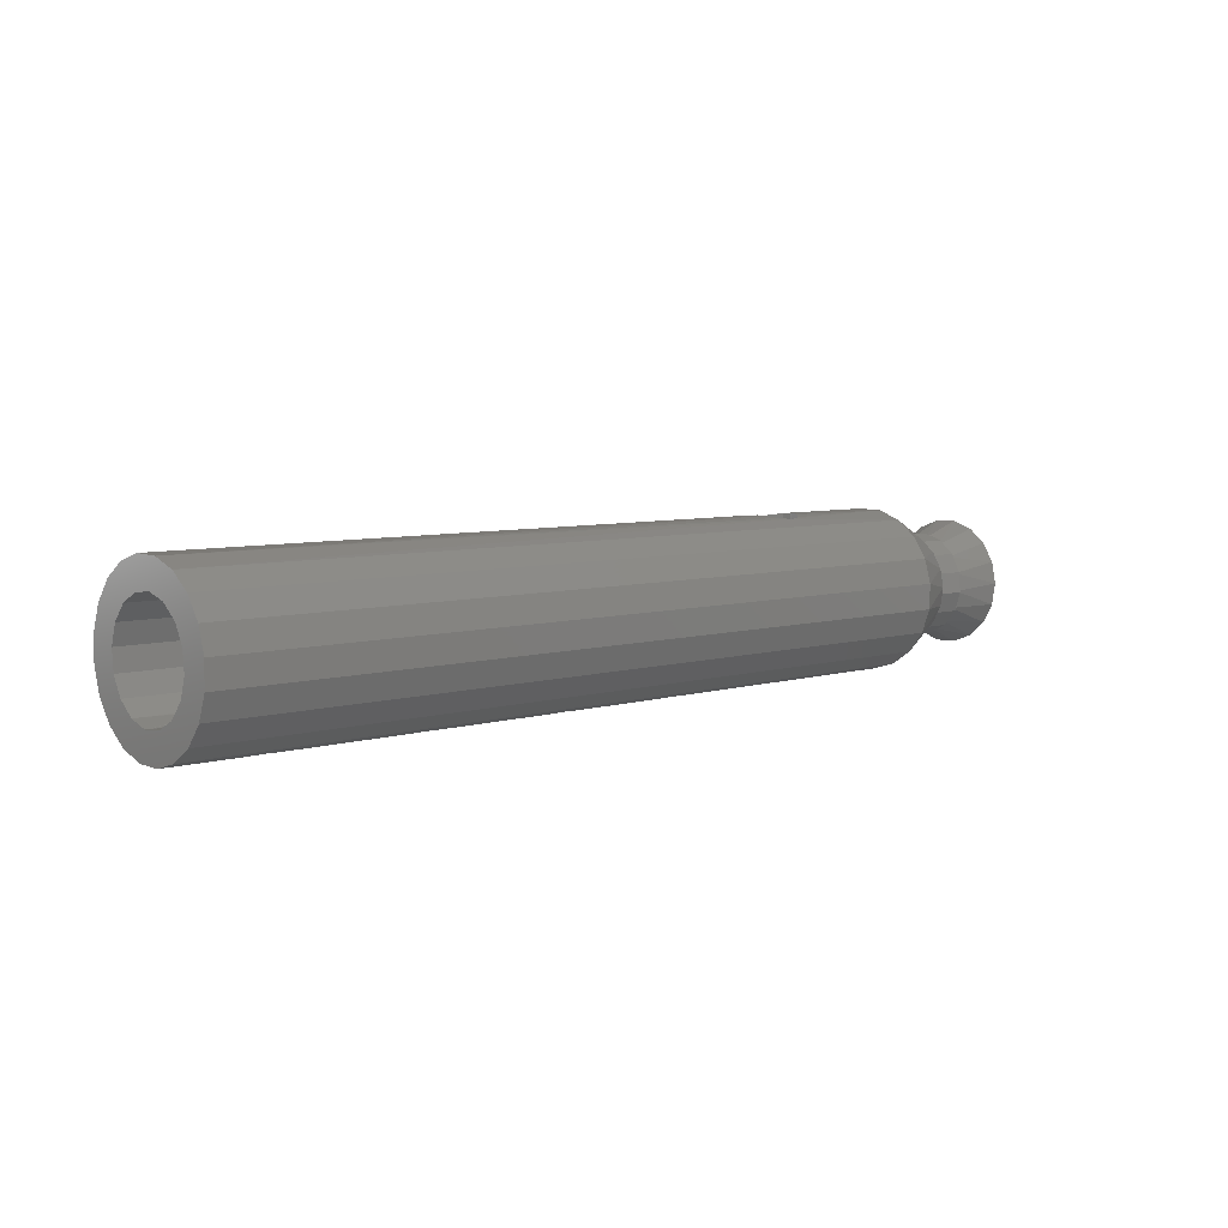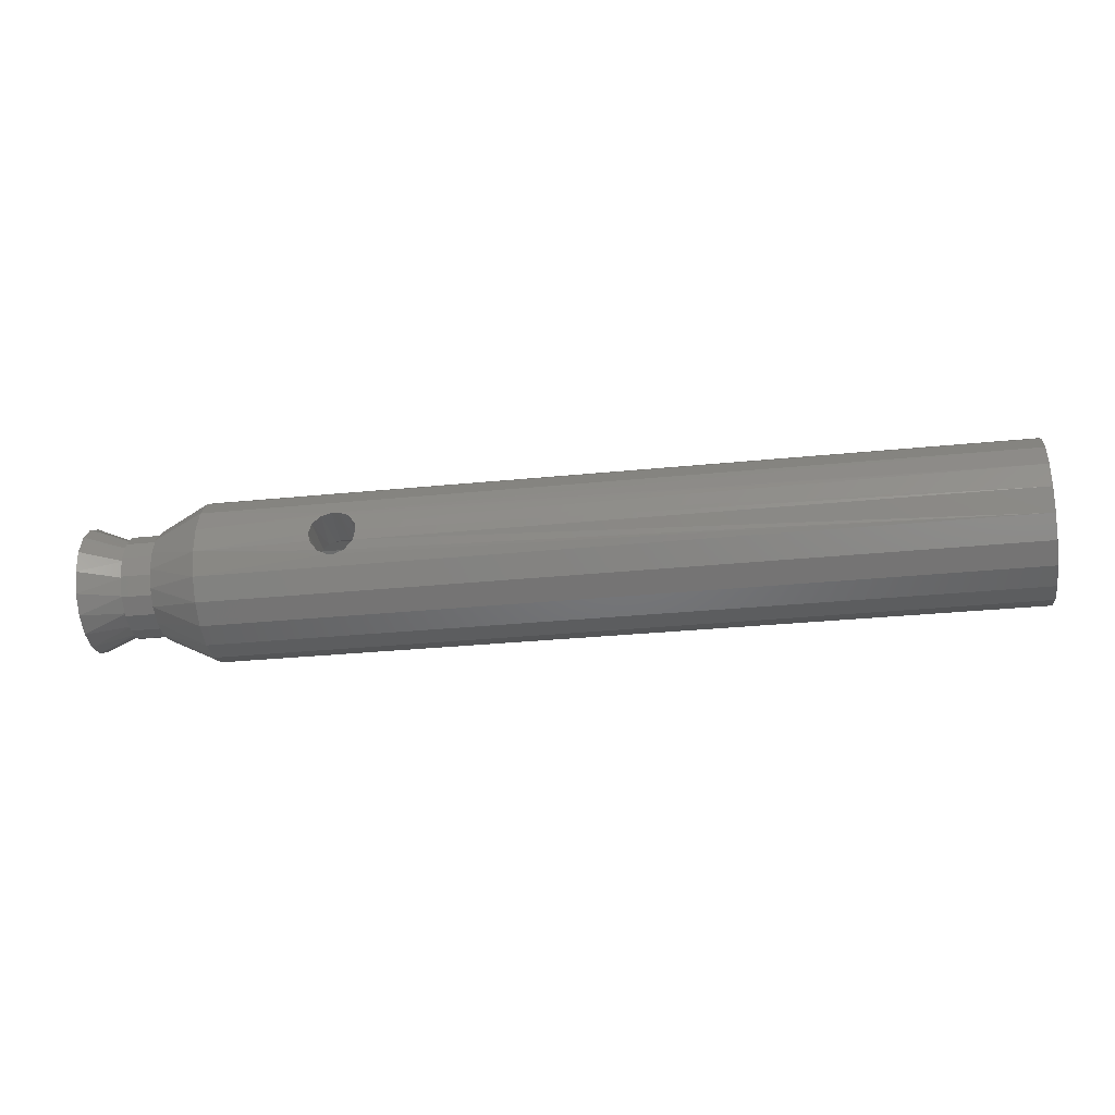
<metadata>
{"format":"stl","ext":"stl","renderer":"f3d","projection":"perspective","resolution":1024,"background":"white","views":[{"elev":6.3,"azim":-42.6,"up":"+Y"},{"elev":-30.4,"azim":-171.7,"up":"+Z"}]}
</metadata>
<code>
# stl→obj: 382 verts, 784 faces
v 123 -10.04 -1.082
v 123 -15.37 1.983
v 123 -9.691 2.844
v 123 -15.23 -2.864
v 123 15.23 2.864
v 123 10.64 11.27
v 123 13.6 7.431
v 123 10.04 1.082
v 123 15.37 -1.983
v 123 9.691 -2.844
v 123 14.01 -6.637
v 123 11.27 -10.64
v 123 -4.842 8.864
v 123 -7.866 6.336
v 123 -7.431 13.6
v 123 -11.27 10.64
v 123 -14.01 6.637
v 123 -8.864 -4.842
v 123 -10.64 -11.27
v 123 -13.6 -7.431
v 123 1.082 -10.04
v 123 4.842 -8.864
v 123 2.864 -15.23
v 123 7.866 -6.336
v 123 7.431 -13.6
v 123 -1.983 -15.37
v 123 -2.844 -9.691
v 123 -6.637 -14.01
v 123 -6.336 -7.866
v 123 6.336 7.866
v 123 6.637 14.01
v 123 8.864 4.842
v 123 2.844 9.691
v 123 1.983 15.37
v 123 -1.082 10.04
v 123 -2.864 15.23
v 249 15.5 0
v 249.5 15.37 -2.035
v 255.9 15.02 3.812
v 254 14.84 4.472
v 280 15.23 2.864
v 257.5 15.37 2.035
v 251.1 15.02 -3.812
v 253 14.84 -4.472
v 253.5 14.01 -6.637
v 280 15.37 -1.983
v 280 14.01 -6.637
v 254.3 14.86 -4.421
v 256.2 15.08 -3.58
v 257.7 15.41 -1.667
v 258 15.5 5.511e-16
v 250.8 15.08 3.58
v 252.7 14.86 4.421
v 280 13.6 7.431
v 253.5 11.27 -10.64
v 280 11.27 -10.64
v 253.5 7.431 -13.6
v 280 7.431 -13.6
v 253.5 2.864 -15.23
v 280 2.864 -15.23
v 253.5 -1.983 -15.37
v 280 -1.983 -15.37
v 253.5 -6.637 -14.01
v 280 -6.637 -14.01
v 253.5 -10.64 -11.27
v 280 -10.64 -11.27
v 280 -13.6 -7.431
v 249.3 15.41 1.667
v 223 -14.84 -4.472
v 198 -14.84 -4.472
v 280 -15.23 -2.864
v 226.2 -15.08 -3.58
v 224.3 -14.86 -4.421
v 228 -15.5 5.511e-16
v 280 -15.37 1.983
v 227.5 -15.37 2.035
v 139.5 10.64 11.27
v 170.5 10.64 11.27
v 198.5 10.64 11.27
v 223.5 10.64 11.27
v 280 -14.01 6.637
v 223.5 -14.01 6.637
v 224 -14.84 4.472
v 225.9 -15.02 3.812
v 222.7 -14.86 4.421
v 199 -14.84 4.472
v 220.8 -15.08 3.58
v 200.9 -15.02 3.812
v 219.3 -15.41 1.667
v 202.5 -15.37 2.035
v 219 -15.5 0
v 203 -15.5 5.511e-16
v 219.5 -15.37 -2.035
v 202.7 -15.41 -1.667
v 221.1 -15.02 -3.812
v 201.2 -15.08 -3.58
v 199.3 -14.86 -4.421
v 170 -14.84 -4.472
v 168.1 -15.02 -3.812
v 140.3 -14.86 -4.421
v 139 -14.84 -4.472
v 138.7 -14.86 4.421
v 140 -14.84 4.472
v 139.5 -14.01 6.637
v 139.5 -11.27 10.64
v 139.5 -7.431 13.6
v 139.5 -2.864 15.23
v 139.5 1.983 15.37
v 139.5 6.637 14.01
v 196.1 -15.02 -3.812
v 171.3 -14.86 -4.421
v 171 -14.84 4.472
v 170.5 -14.01 6.637
v 169.7 -14.86 4.421
v 167.8 -15.08 3.58
v 141.9 -15.02 3.812
v 166.3 -15.41 1.667
v 143.5 -15.37 2.035
v 166 -15.5 0
v 144 -15.5 5.511e-16
v 166.5 -15.37 -2.035
v 143.7 -15.41 -1.667
v 142.2 -15.08 -3.58
v 198.5 -14.01 6.637
v 197.7 -14.86 4.421
v 195.8 -15.08 3.58
v 172.9 -15.02 3.812
v 194.3 -15.41 1.667
v 174.5 -15.37 2.035
v 194 -15.5 0
v 175 -15.5 5.511e-16
v 194.5 -15.37 -2.035
v 174.7 -15.41 -1.667
v 173.2 -15.08 -3.58
v 137.1 -15.02 -3.812
v 135.5 -15.37 -2.035
v 135 -15.5 0
v 135.3 -15.41 1.667
v 136.8 -15.08 3.58
v 170.5 6.637 14.01
v 170.5 1.983 15.37
v 170.5 -2.864 15.23
v 170.5 -7.431 13.6
v 170.5 -11.27 10.64
v 198.5 6.637 14.01
v 198.5 1.983 15.37
v 198.5 -2.864 15.23
v 198.5 -7.431 13.6
v 198.5 -11.27 10.64
v 223.5 6.637 14.01
v 223.5 1.983 15.37
v 223.5 -2.864 15.23
v 223.5 -7.431 13.6
v 223.5 -11.27 10.64
v 227.7 -15.41 -1.667
v 280 -11.27 10.64
v 280 -7.431 13.6
v 280 -2.864 15.23
v 280 1.983 15.37
v 280 6.637 14.01
v 280 10.64 11.27
v 135.3 -9.966 -1.638
v 136.8 -9.447 -3.573
v 136.4 -9.543 3.306
v 135.3 -9.968 1.626
v 150 -10.04 -1.082
v 141.4 -9.236 -4.088
v 142.6 -9.543 -3.306
v 143.7 -9.968 -1.626
v 150 -8.864 -4.842
v 140.1 -9.061 -4.462
v 139.5 -7.866 6.336
v 138.9 -9.061 4.462
v 137.6 -9.236 4.088
v 143.7 -9.966 1.638
v 142.2 -9.447 3.573
v 150 -9.691 2.844
v 140.5 -9.097 4.388
v 150 -7.866 6.336
v 139.5 2.844 9.691
v 139.5 6.336 7.866
v 150 8.864 4.842
v 139.5 -1.082 10.04
v 139.5 -4.842 8.864
v 138.5 -9.097 -4.388
v 135 -10.1 0
v 144 -10.1 5.511e-16
v 150 6.336 7.866
v 150 2.844 9.691
v 150 -1.082 10.04
v 150 -4.842 8.864
v 150 7.866 -6.336
v 150 9.691 -2.844
v 150 10.04 1.082
v 150 4.842 -8.864
v 150 1.082 -10.04
v 150 -2.844 -9.691
v 150 -6.336 -7.866
v 150 -3.846 -5.364
v 197.7 -4.886 -4.437
v 222.7 -4.886 -4.437
v 169.7 -4.886 -4.437
v 254.9 5.017 -4.289
v 304 4.374 -4.943
v 256.1 5.5 -3.648
v 253.7 4.83 -4.497
v 304 -5.792 -3.164
v 304 -3.846 -5.364
v 224.7 -4.972 -4.341
v 225.5 -5.211 -4.05
v 226.7 -5.792 -3.164
v 150 4.374 -4.943
v 251.5 5.216 -4.044
v 250 5.955 -2.846
v 150 6.085 -2.556
v 304 6.085 -2.556
v 304 6.591 0.3378
v 258 6.6 5.511e-16
v 257.7 6.417 -1.545
v 257.3 6.147 -2.402
v 196.5 -5.236 -4.018
v 171.7 -4.972 -4.341
v 172.5 -5.211 -4.05
v 173.7 -5.792 -3.164
v 195.3 -5.792 -3.164
v 221.5 -5.236 -4.018
v 199.7 -4.972 -4.341
v 200.5 -5.211 -4.05
v 201.7 -5.792 -3.164
v 220.3 -5.792 -3.164
v 249 6.6 0
v 249.5 6.299 1.971
v 150 6.591 0.3378
v 250.3 5.792 3.164
v 150 5.792 3.164
v 249.3 6.407 -1.583
v 304 -1.137 -6.501
v 150 -1.137 -6.501
v 304 1.796 -6.351
v 150 1.796 -6.351
v 257.5 6.299 1.971
v 304 5.792 3.164
v 256.7 5.792 3.164
v 167.3 -5.792 -3.164
v 168.5 -5.236 -4.018
v 150 -5.792 -3.164
v 170.3 -4.83 4.497
v 169.1 -5.017 4.289
v 150 -4.374 4.943
v 251.5 5.236 4.018
v 252.7 4.886 4.437
v 304 3.846 5.364
v 150 3.846 5.364
v 254.7 4.972 4.341
v 255.5 5.211 4.05
v 304 -4.374 4.943
v 304 -6.085 2.556
v 227 -5.955 2.846
v 225.5 -5.216 4.044
v 223.3 -4.83 4.497
v 198.3 -4.83 4.497
v 222.1 -5.017 4.289
v 220.9 -5.5 3.648
v 200.5 -5.216 4.044
v 219.7 -6.147 2.402
v 202 -5.955 2.846
v 219.3 -6.417 1.545
v 202.7 -6.407 1.583
v 219 -6.6 0
v 203 -6.6 5.511e-16
v 219.5 -6.299 -1.971
v 202.5 -6.299 -1.971
v 166 -6.6 0
v 166.5 -6.299 -1.971
v 150 -6.591 -0.3378
v 166.7 -6.147 2.402
v 166.3 -6.417 1.545
v 150 -6.085 2.556
v 167.9 -5.5 3.648
v 197.1 -5.017 4.289
v 195.9 -5.5 3.648
v 172.5 -5.216 4.044
v 194.7 -6.147 2.402
v 174 -5.955 2.846
v 194.3 -6.417 1.545
v 174.7 -6.407 1.583
v 194 -6.6 0
v 175 -6.6 5.511e-16
v 194.5 -6.299 -1.971
v 174.5 -6.299 -1.971
v 228 -6.6 5.511e-16
v 304 -6.591 -0.3378
v 227.5 -6.299 -1.971
v 227.7 -6.407 1.583
v 150 -1.796 6.351
v 304 -1.796 6.351
v 150 1.137 6.501
v 304 1.137 6.501
v 290 -0.2478 -10.5
v 290 3.357 -9.949
v 290 1.071 -9.942
v 290 -2.815 -9.595
v 290 -4.794 8.776
v 290 -1.071 9.942
v 290 -3.357 9.949
v 290 -6.558 8.2
v 290 6.558 -8.2
v 290 4.794 -8.776
v 290 7.788 -6.273
v 290 8.967 -5.463
v 290 9.595 -2.815
v 290 10.29 -2.067
v 290 9.942 1.071
v 290 10.38 1.579
v 290 8.776 4.794
v 290 9.215 5.034
v 290 6.273 7.788
v 290 6.937 7.882
v 290 2.815 9.595
v 290 3.823 9.779
v 290 0.2478 10.5
v 290 -7.788 6.273
v 290 -8.967 5.463
v 290 -9.595 2.815
v 290 -10.29 2.067
v 290 -9.942 -1.071
v 290 -10.38 -1.579
v 290 -8.776 -4.794
v 290 -9.215 -5.034
v 290 -6.273 -7.788
v 290 -6.937 -7.882
v 290 -3.823 -9.779
v 296 4.315 -7.898
v 296 0.9639 -8.948
v 296 4.794 -8.776
v 296 1.071 -9.942
v 296 -2.815 -9.595
v 296 -2.534 -8.636
v 296 -6.273 -7.788
v 296 -5.646 -7.009
v 296 -8.776 -4.794
v 296 -7.898 -4.315
v 296 -9.942 -1.071
v 296 -8.948 -0.9639
v 296 -9.595 2.815
v 296 -8.636 2.534
v 296 -7.788 6.273
v 296 -7.009 5.646
v 296 -4.794 8.776
v 296 -4.315 7.898
v 296 -0.9639 8.948
v 296 7.009 -5.646
v 296 7.788 -6.273
v 296 8.636 -2.534
v 296 9.595 -2.815
v 296 8.948 0.9639
v 296 9.942 1.071
v 296 7.898 4.315
v 296 8.776 4.794
v 296 5.646 7.009
v 296 6.273 7.788
v 296 2.534 8.636
v 296 2.815 9.595
v 296 -1.071 9.942
v 304 7.651 -9.567
v 304 10.46 -6.374
v 304 -12.01 2.411
v 304 -12.11 -1.842
v 304 -10.46 6.374
v 304 3.917 -11.61
v 304 -0.2891 -12.25
v 304 -4.46 -11.41
v 304 -8.093 -9.196
v 304 8.093 9.196
v 304 4.46 11.41
v 304 0.2891 12.25
v 304 -3.917 11.61
v 304 -7.651 9.567
v 304 -10.75 -5.873
v 304 10.75 5.873
v 304 12.11 1.842
v 304 12.01 -2.411
f 1 2 3
f 1 4 2
f 5 6 7
f 6 5 8
f 8 5 9
f 8 9 10
f 10 9 11
f 10 11 12
f 13 14 15
f 15 14 3
f 15 3 16
f 16 3 2
f 16 2 17
f 18 19 1
f 1 19 20
f 1 20 4
f 21 22 23
f 23 22 24
f 23 24 25
f 25 24 10
f 25 10 12
f 26 21 23
f 21 26 27
f 27 26 28
f 27 28 29
f 29 28 19
f 29 19 18
f 30 31 32
f 32 31 6
f 32 6 8
f 33 31 30
f 31 33 34
f 34 33 35
f 34 35 36
f 36 35 13
f 36 13 15
f 37 38 9
f 39 40 41
f 39 41 42
f 11 9 38
f 11 38 43
f 11 43 44
f 11 44 45
f 46 47 48
f 46 48 49
f 46 49 50
f 46 50 51
f 46 51 42
f 46 42 41
f 52 5 53
f 53 5 7
f 53 7 40
f 40 7 54
f 40 54 41
f 44 48 45
f 45 48 47
f 45 47 55
f 55 47 56
f 55 56 57
f 57 56 58
f 57 58 59
f 59 58 60
f 59 60 61
f 61 60 62
f 61 62 63
f 63 62 64
f 63 64 65
f 65 64 66
f 65 66 67
f 67 20 65
f 65 20 19
f 65 19 63
f 63 19 28
f 63 28 61
f 61 28 26
f 61 26 59
f 59 26 23
f 59 23 57
f 57 23 25
f 57 25 55
f 55 25 12
f 55 12 45
f 45 12 11
f 37 9 68
f 68 9 5
f 68 5 52
f 20 69 70
f 71 72 73
f 74 75 76
f 67 71 73
f 67 73 69
f 67 69 20
f 7 6 77
f 7 77 78
f 7 78 79
f 7 79 80
f 7 80 54
f 81 82 83
f 81 83 84
f 81 84 76
f 81 76 75
f 83 82 85
f 85 82 86
f 85 86 87
f 87 86 88
f 87 88 89
f 89 88 90
f 89 90 91
f 91 90 92
f 91 92 93
f 93 92 94
f 93 94 95
f 95 94 96
f 95 96 69
f 69 96 97
f 69 97 70
f 98 99 20
f 20 99 100
f 20 100 101
f 102 103 17
f 17 103 104
f 17 104 16
f 16 104 105
f 16 105 15
f 15 105 106
f 15 106 36
f 36 106 107
f 36 107 34
f 34 107 108
f 34 108 31
f 31 108 109
f 31 109 6
f 6 109 77
f 70 110 20
f 20 110 111
f 20 111 98
f 112 113 114
f 114 113 103
f 114 103 115
f 115 103 116
f 115 116 117
f 117 116 118
f 117 118 119
f 119 118 120
f 119 120 121
f 121 120 122
f 121 122 99
f 99 122 123
f 99 123 100
f 86 124 125
f 125 124 112
f 125 112 126
f 126 112 127
f 126 127 128
f 128 127 129
f 128 129 130
f 130 129 131
f 130 131 132
f 132 131 133
f 132 133 110
f 110 133 134
f 110 134 111
f 20 101 4
f 4 101 135
f 4 135 136
f 4 136 2
f 2 136 137
f 2 137 138
f 102 17 139
f 139 17 2
f 139 2 138
f 78 77 140
f 140 77 109
f 140 109 141
f 141 109 108
f 141 108 142
f 142 108 107
f 142 107 143
f 143 107 106
f 143 106 144
f 144 106 105
f 144 105 113
f 113 105 104
f 113 104 103
f 79 78 145
f 145 78 140
f 145 140 146
f 146 140 141
f 146 141 147
f 147 141 142
f 147 142 148
f 148 142 143
f 148 143 149
f 149 143 144
f 149 144 124
f 124 144 113
f 124 113 112
f 80 79 150
f 150 79 145
f 150 145 151
f 151 145 146
f 151 146 152
f 152 146 147
f 152 147 153
f 153 147 148
f 153 148 154
f 154 148 149
f 154 149 82
f 82 149 124
f 82 124 86
f 75 74 71
f 71 74 155
f 71 155 72
f 82 81 154
f 154 81 156
f 154 156 153
f 153 156 157
f 153 157 152
f 152 157 158
f 152 158 151
f 151 158 159
f 151 159 150
f 150 159 160
f 150 160 80
f 80 160 161
f 80 161 54
f 162 163 1
f 3 164 165
f 166 167 168
f 168 169 166
f 170 18 171
f 170 171 167
f 170 167 166
f 14 172 173
f 14 173 174
f 14 174 164
f 14 164 3
f 175 176 177
f 177 176 178
f 177 178 179
f 179 178 173
f 179 173 172
f 180 30 181
f 181 30 32
f 181 32 182
f 30 180 33
f 33 180 183
f 33 183 35
f 35 183 184
f 35 184 13
f 13 184 172
f 13 172 14
f 171 18 185
f 185 18 1
f 185 1 163
f 162 1 186
f 186 1 3
f 186 3 165
f 169 187 166
f 166 187 175
f 166 175 177
f 182 188 181
f 181 188 189
f 181 189 180
f 180 189 190
f 180 190 183
f 183 190 191
f 183 191 184
f 184 191 179
f 184 179 172
f 22 192 24
f 24 192 193
f 24 193 10
f 10 193 194
f 10 194 8
f 8 194 182
f 8 182 32
f 192 22 195
f 195 22 21
f 195 21 196
f 196 21 27
f 196 27 197
f 197 27 29
f 197 29 198
f 198 29 18
f 198 18 170
f 199 200 201
f 199 202 200
f 203 204 205
f 203 206 204
f 207 208 201
f 207 201 209
f 207 209 210
f 207 210 211
f 212 204 206
f 212 206 213
f 212 213 214
f 212 214 215
f 216 217 218
f 216 218 219
f 216 219 220
f 216 220 205
f 216 205 204
f 221 200 202
f 221 202 222
f 221 222 223
f 221 223 224
f 221 224 225
f 226 201 200
f 226 200 227
f 226 227 228
f 226 228 229
f 226 229 230
f 231 232 233
f 233 232 234
f 233 234 235
f 214 236 215
f 215 236 231
f 215 231 233
f 201 208 199
f 199 208 237
f 199 237 238
f 238 237 239
f 238 239 240
f 240 239 204
f 240 204 212
f 218 217 241
f 241 217 242
f 241 242 243
f 244 245 246
f 246 245 202
f 246 202 199
f 247 248 249
f 235 234 250
f 235 250 251
f 235 251 252
f 235 252 253
f 242 252 251
f 242 251 254
f 242 254 255
f 242 255 243
f 256 257 258
f 256 258 259
f 256 259 260
f 256 260 261
f 256 261 247
f 256 247 249
f 262 263 264
f 264 263 265
f 264 265 266
f 266 265 267
f 266 267 268
f 268 267 269
f 268 269 270
f 270 269 271
f 270 271 272
f 272 271 230
f 272 230 229
f 262 264 260
f 260 264 261
f 273 274 275
f 275 274 244
f 275 244 246
f 276 277 278
f 278 277 273
f 278 273 275
f 248 279 249
f 249 279 276
f 249 276 278
f 280 281 282
f 282 281 283
f 282 283 284
f 284 283 285
f 284 285 286
f 286 285 287
f 286 287 288
f 288 287 289
f 288 289 290
f 290 289 225
f 290 225 224
f 280 282 261
f 261 282 247
f 291 292 293
f 293 292 207
f 293 207 211
f 258 257 294
f 294 257 292
f 294 292 291
f 295 256 249
f 256 295 296
f 296 295 297
f 296 297 298
f 298 297 253
f 298 253 252
f 255 39 243
f 243 39 42
f 243 42 241
f 241 42 51
f 241 51 218
f 234 52 250
f 250 52 53
f 250 53 251
f 251 53 40
f 251 40 254
f 254 40 39
f 254 39 255
f 234 232 52
f 52 232 68
f 232 231 68
f 68 231 37
f 214 43 38
f 213 43 214
f 214 38 236
f 236 38 37
f 236 37 231
f 219 50 220
f 220 50 49
f 220 49 205
f 205 49 48
f 205 48 203
f 203 48 44
f 203 44 206
f 206 44 43
f 206 43 213
f 51 50 218
f 218 50 219
f 84 258 76
f 84 259 258
f 258 294 76
f 76 294 291
f 76 291 74
f 267 265 89
f 89 265 263
f 89 263 87
f 87 263 262
f 87 262 85
f 85 262 260
f 85 260 83
f 83 260 259
f 83 259 84
f 267 89 269
f 269 89 91
f 226 230 95
f 95 230 271
f 95 271 93
f 93 271 269
f 93 269 91
f 211 210 72
f 72 210 209
f 72 209 73
f 73 209 201
f 73 201 69
f 69 201 226
f 69 226 95
f 72 155 211
f 211 155 293
f 155 74 293
f 293 74 291
f 88 266 90
f 88 264 266
f 266 268 90
f 90 268 270
f 90 270 92
f 285 283 128
f 128 283 281
f 128 281 126
f 126 281 280
f 126 280 125
f 125 280 261
f 125 261 86
f 86 261 264
f 86 264 88
f 285 128 287
f 287 128 130
f 221 225 110
f 110 225 289
f 110 289 132
f 132 289 287
f 132 287 130
f 229 228 96
f 96 228 227
f 96 227 97
f 97 227 200
f 97 200 70
f 70 200 221
f 70 221 110
f 96 94 229
f 229 94 272
f 94 92 272
f 272 92 270
f 127 284 129
f 127 282 284
f 284 286 129
f 129 286 288
f 129 288 131
f 277 276 117
f 117 276 279
f 117 279 115
f 115 279 248
f 115 248 114
f 114 248 247
f 114 247 112
f 112 247 282
f 112 282 127
f 277 117 273
f 273 117 119
f 245 244 99
f 99 244 274
f 99 274 121
f 121 274 273
f 121 273 119
f 224 223 134
f 134 223 222
f 134 222 111
f 111 222 202
f 111 202 98
f 98 202 245
f 98 245 99
f 134 133 224
f 224 133 290
f 133 131 290
f 290 131 288
f 116 176 118
f 176 175 118
f 118 175 187
f 118 187 120
f 164 174 139
f 139 174 173
f 139 173 102
f 102 173 178
f 102 178 103
f 103 178 176
f 103 176 116
f 139 138 164
f 164 138 165
f 138 137 165
f 165 137 186
f 135 163 136
f 163 162 136
f 136 162 186
f 136 186 137
f 168 167 123
f 123 167 171
f 123 171 100
f 100 171 185
f 100 185 101
f 101 185 163
f 101 163 135
f 123 122 168
f 168 122 169
f 122 120 169
f 169 120 187
f 192 195 240
f 240 195 196
f 240 196 238
f 238 196 197
f 238 197 198
f 179 191 295
f 295 191 190
f 295 190 297
f 297 190 189
f 297 189 188
f 278 177 249
f 249 177 179
f 249 179 295
f 199 170 246
f 246 170 166
f 246 166 275
f 275 166 177
f 275 177 278
f 198 170 238
f 238 170 199
f 233 235 194
f 194 235 253
f 194 253 182
f 182 253 297
f 182 297 188
f 240 212 192
f 192 212 215
f 192 215 193
f 193 215 233
f 193 233 194
f 299 300 301
f 301 302 299
f 303 304 305
f 305 306 303
f 300 307 308
f 300 308 301
f 308 307 309
f 309 307 310
f 309 310 311
f 311 310 312
f 311 312 313
f 313 312 314
f 313 314 315
f 315 314 316
f 315 316 317
f 317 316 318
f 317 318 319
f 319 318 320
f 319 320 304
f 304 320 321
f 304 321 305
f 303 306 322
f 322 306 323
f 322 323 324
f 324 323 325
f 324 325 326
f 326 325 327
f 326 327 328
f 328 327 329
f 328 329 330
f 330 329 331
f 330 331 302
f 302 331 332
f 302 332 299
f 333 334 335
f 335 334 336
f 336 334 337
f 337 334 338
f 337 338 339
f 339 338 340
f 339 340 341
f 341 340 342
f 341 342 343
f 343 342 344
f 343 344 345
f 345 344 346
f 345 346 347
f 347 346 348
f 347 348 349
f 349 348 350
f 349 350 351
f 333 335 352
f 352 335 353
f 352 353 354
f 354 353 355
f 354 355 356
f 356 355 357
f 356 357 358
f 358 357 359
f 358 359 360
f 360 359 361
f 360 361 362
f 362 361 363
f 362 363 351
f 351 363 364
f 351 364 349
f 239 365 366
f 367 368 292
f 367 292 257
f 367 257 256
f 367 256 296
f 367 296 369
f 370 365 371
f 371 365 239
f 371 239 372
f 372 239 237
f 372 237 373
f 374 375 298
f 298 375 376
f 298 376 296
f 296 376 377
f 296 377 369
f 369 377 378
f 373 237 379
f 379 237 208
f 379 208 368
f 368 208 207
f 368 207 292
f 374 298 380
f 380 298 252
f 380 252 381
f 381 252 242
f 381 242 382
f 382 242 217
f 382 217 216
f 382 216 366
f 366 216 204
f 366 204 239
f 329 66 331
f 329 67 66
f 316 41 54
f 316 314 41
f 314 46 41
f 312 47 46
f 312 46 314
f 310 56 47
f 310 47 312
f 307 58 56
f 307 56 310
f 300 60 58
f 300 58 307
f 299 62 60
f 299 60 300
f 332 64 62
f 332 62 299
f 331 66 64
f 331 64 332
f 315 359 313
f 313 359 357
f 313 357 311
f 311 357 355
f 311 355 309
f 309 355 353
f 309 353 308
f 308 353 335
f 308 335 301
f 301 335 336
f 301 336 302
f 302 336 337
f 302 337 330
f 330 337 339
f 330 339 328
f 328 339 341
f 342 373 379
f 342 340 373
f 358 381 356
f 358 380 381
f 340 372 373
f 338 371 372
f 338 372 340
f 334 370 371
f 334 371 338
f 333 365 370
f 333 370 334
f 352 366 365
f 352 365 333
f 354 382 366
f 354 366 352
f 356 381 382
f 356 382 354
f 316 161 318
f 316 54 161
f 329 71 67
f 329 327 71
f 327 75 71
f 325 81 75
f 325 75 327
f 323 156 81
f 323 81 325
f 306 157 156
f 306 156 323
f 305 158 157
f 305 157 306
f 321 159 158
f 321 158 305
f 320 160 159
f 320 159 321
f 318 161 160
f 318 160 320
f 328 341 326
f 326 341 343
f 326 343 324
f 324 343 345
f 324 345 322
f 322 345 347
f 322 347 303
f 303 347 349
f 303 349 304
f 304 349 364
f 304 364 319
f 319 364 363
f 319 363 317
f 317 363 361
f 317 361 315
f 315 361 359
f 358 374 380
f 358 360 374
f 342 368 344
f 342 379 368
f 360 375 374
f 362 376 375
f 362 375 360
f 351 377 376
f 351 376 362
f 350 378 377
f 350 377 351
f 348 369 378
f 348 378 350
f 346 367 369
f 346 369 348
f 344 368 367
f 344 367 346

</code>
